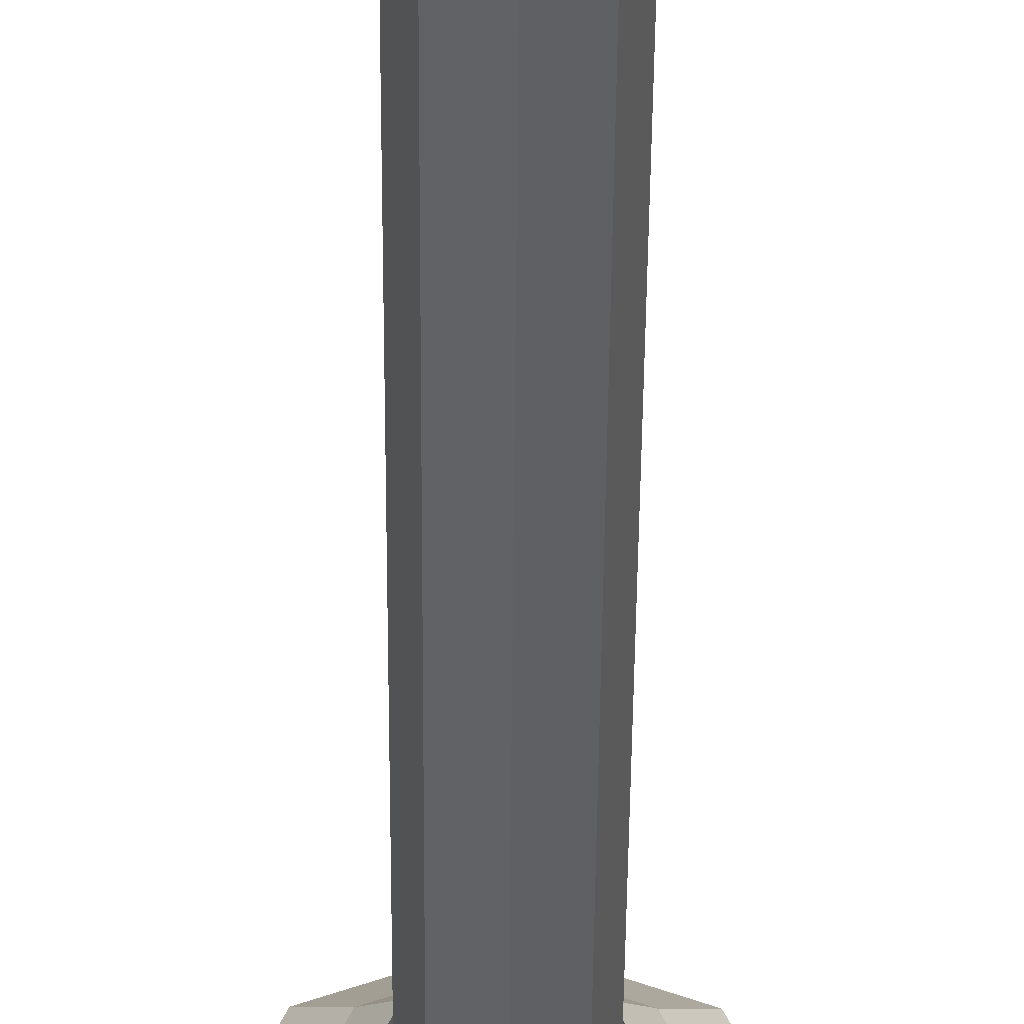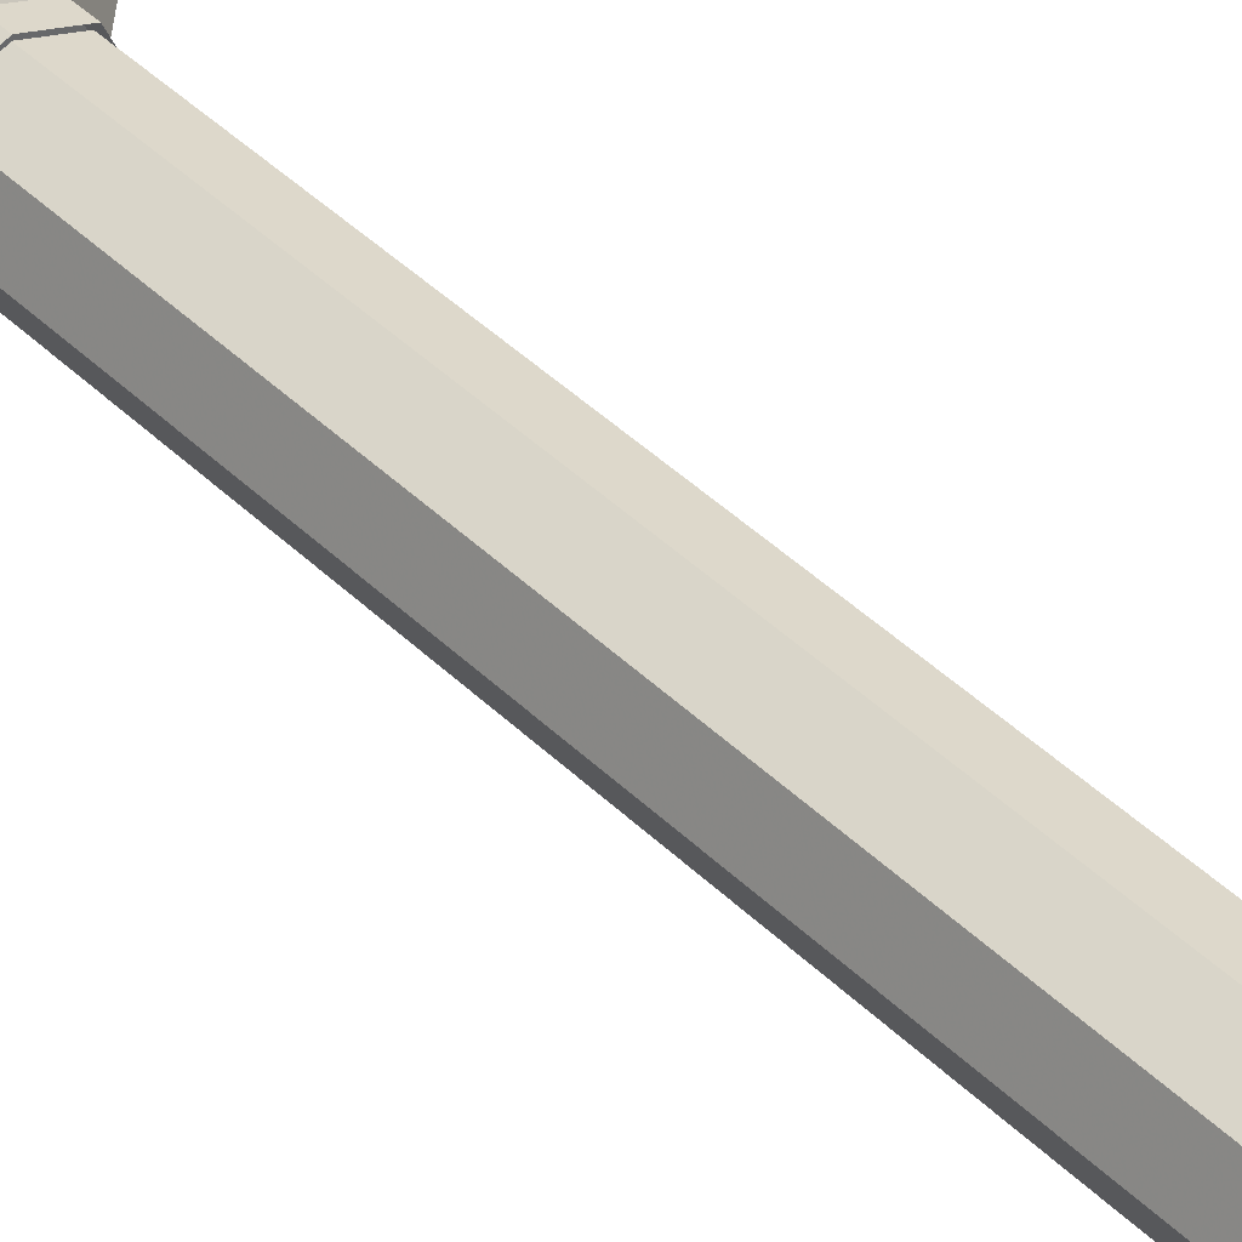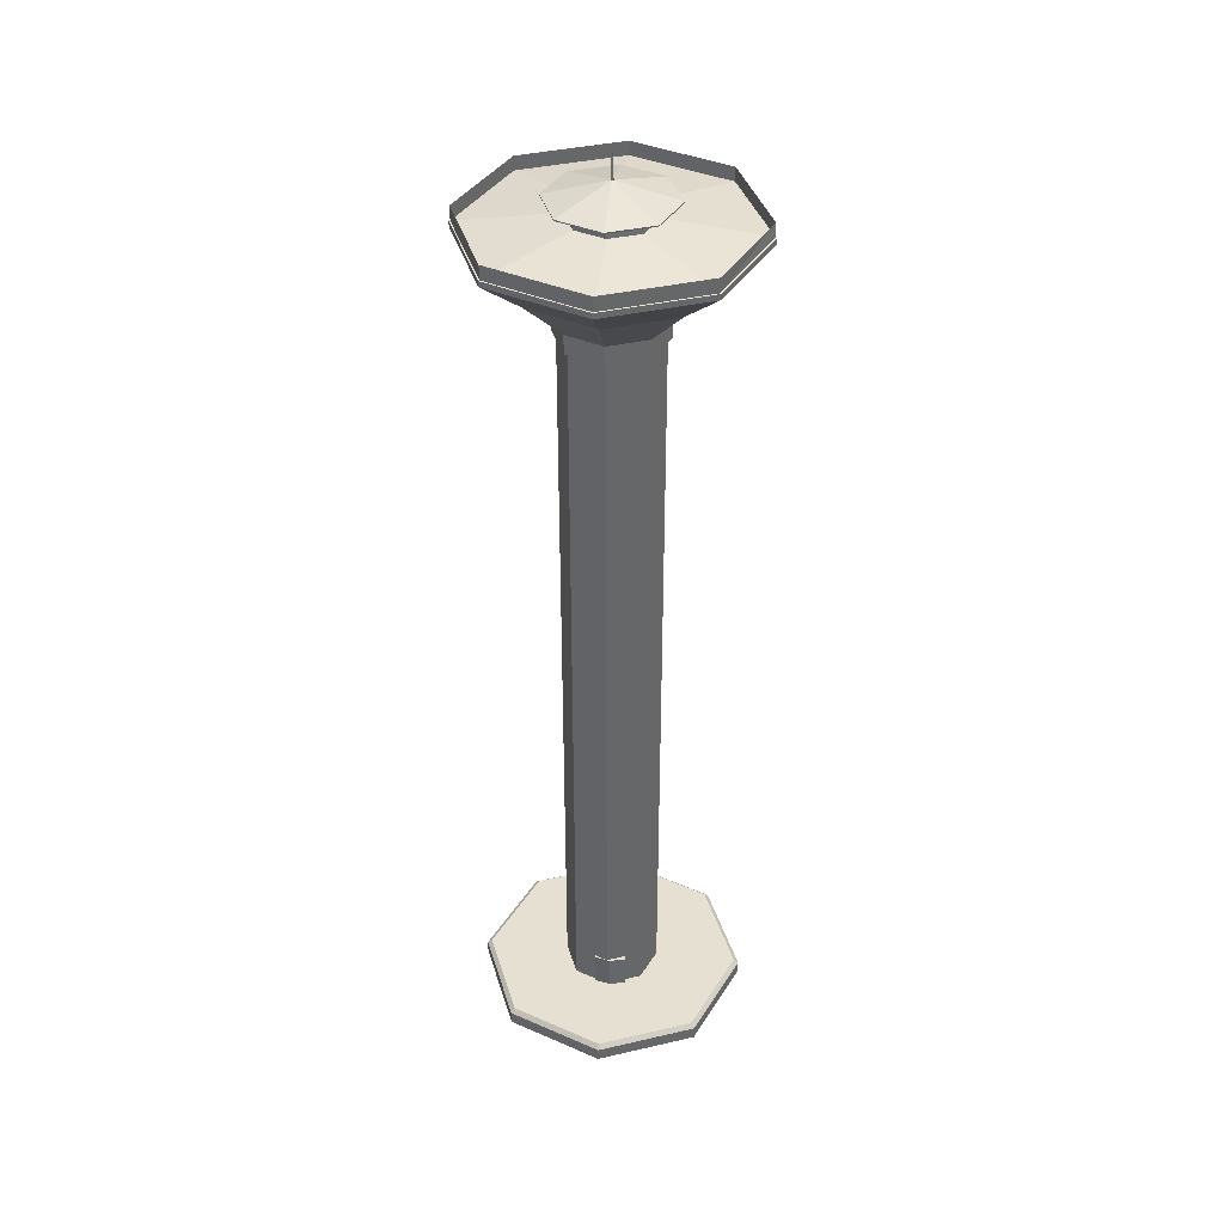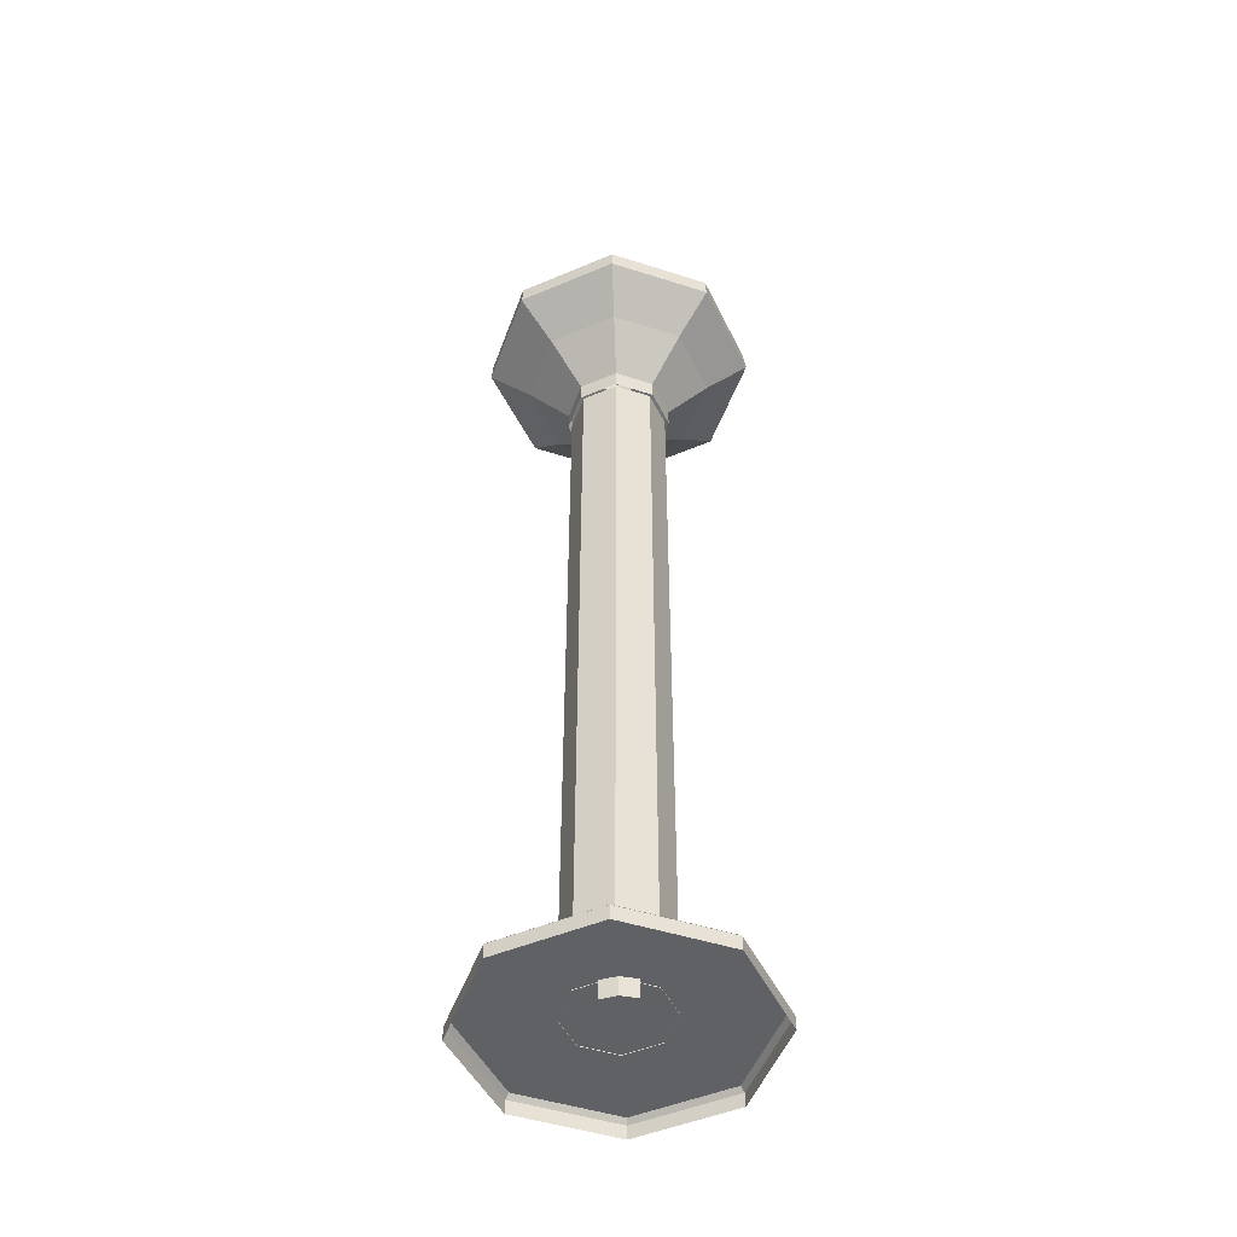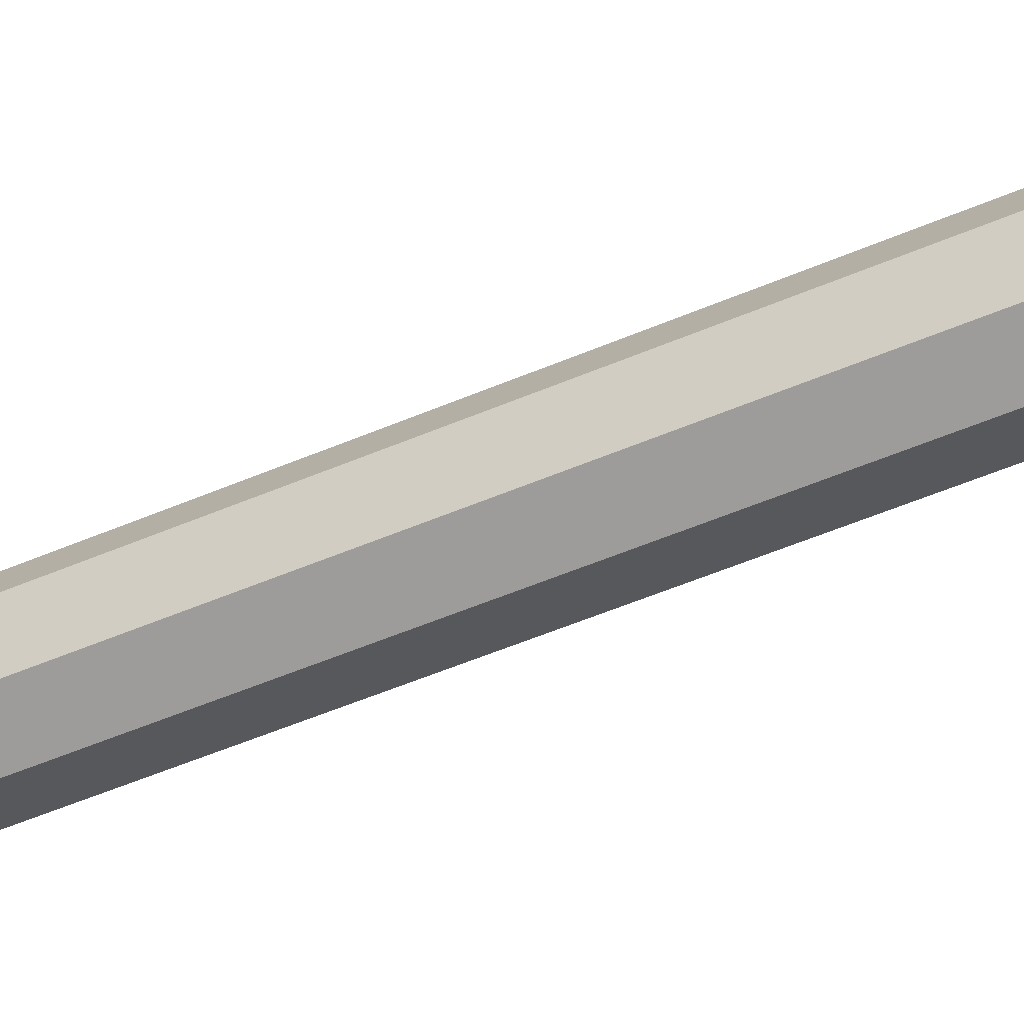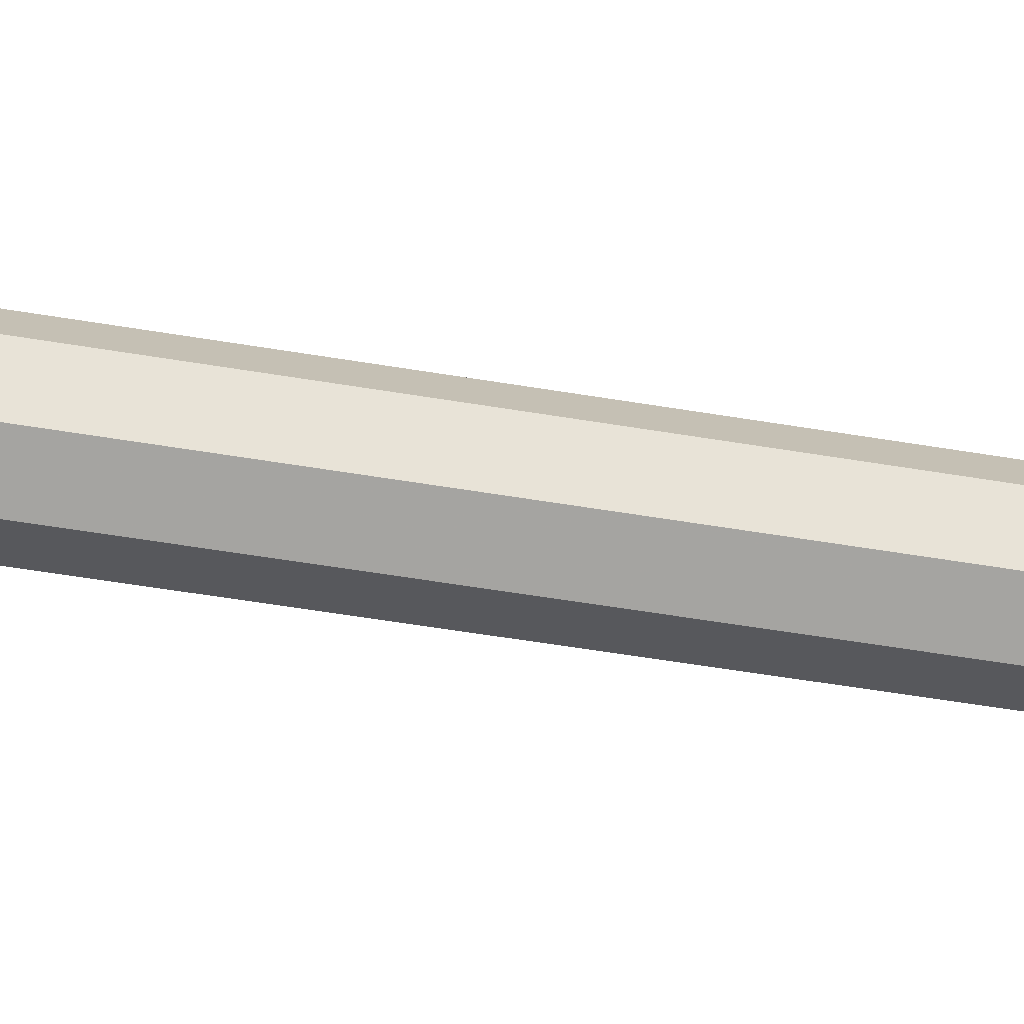
<metadata>
{"format":"obj","ext":"obj","renderer":"f3d","projection":"perspective","resolution":1024,"background":"white","views":[{"elev":-46.4,"azim":-0.4,"up":"+Z"},{"elev":44.9,"azim":-42.1,"up":"+Z"},{"elev":38.4,"azim":96.2,"up":"+Y"},{"elev":-48.5,"azim":92.8,"up":"+Y"},{"elev":-51.6,"azim":-64.9,"up":"+Z"},{"elev":-50.9,"azim":79.4,"up":"+Z"}]}
</metadata>
<code>
v  4.031 0 1.39
v  4.674 0 1.39
v  4.446 0 -0.2686
v  5.089 0 -0.2686
v  4.031 0 -1.927
v  4.674 0 -1.927
v  4.031 5.609 1.39
v  4.674 5.609 1.39
v  4.446 5.609 -0.2686
v  5.089 5.609 -0.2686
v  4.031 5.609 -1.927
v  4.674 5.609 -1.927
v  5.012 81.14 0.013
v  3.554 81.14 -3.507
v  0.0338 81.14 -4.965
v  -3.486 81.14 -3.507
v  -4.944 81.14 0.013
v  -3.486 81.14 3.533
v  0.0338 81.14 4.991
v  3.554 81.14 3.533
v  5.012 1.855 0.013
v  3.554 1.855 -3.507
v  0.0338 1.855 -4.965
v  -3.486 1.855 -3.507
v  -4.944 1.855 0.013
v  -3.486 1.855 3.533
v  0.0338 1.855 4.991
v  3.554 1.855 3.533
v  13.95 92.8 0
v  9.863 92.8 9.863
v  9.863 91.26 9.863
v  13.95 91.26 0
v  0 92.81 13.95
v  0 91.26 13.95
v  -9.863 92.8 9.863
v  -9.863 91.26 9.863
v  -13.95 92.8 -0
v  -13.95 91.26 -0
v  -9.863 92.8 -9.863
v  -9.863 91.26 -9.863
v  0 92.81 -13.87
v  0 91.26 -13.95
v  9.863 92.8 -9.863
v  9.863 91.26 -9.863
v  14.08 91.36 0
v  2.986 92.68 2.986
v  0 94.13 4.162
v  -4.394 94.32 4.394
v  9.958 91.36 -9.958
v  14.08 90.78 0
v  9.958 90.78 9.958
v  0 90.78 14.08
v  -9.958 90.78 9.958
v  -14.08 90.78 -0
v  -9.958 90.78 -9.958
v  0 90.78 -14.08
v  9.958 90.78 -9.958
v  5.379 82.99 -0
v  3.804 82.99 3.804
v  0 82.99 5.379
v  -3.804 82.99 3.804
v  -5.379 82.99 -0
v  -3.804 82.99 -3.804
v  0 82.99 -5.379
v  3.804 82.99 -3.804
v  5.379 81.02 -0
v  3.804 81.02 3.804
v  0 81.02 5.379
v  -3.804 81.02 3.804
v  -5.379 81.02 -0
v  -3.804 81.02 -3.804
v  0 81.02 -5.379
v  3.804 81.02 -3.804
v  6.863 87.24 6.863
v  9.706 87.24 0
v  0 87.24 9.706
v  -6.863 87.24 6.863
v  -9.706 87.24 -0
v  -6.863 87.24 -6.863
v  0 87.24 -9.706
v  6.863 87.24 -6.863
v  4.222 92.68 -0
v  9.958 91.36 9.958
v  0 91.36 14.08
v  -9.958 91.36 9.958
v  -14.08 91.36 -0
v  -9.958 91.36 -9.958
v  0 91.36 -14.08
v  2.943 94.13 2.943
v  0 92.68 4.222
v  -2.986 92.68 2.986
v  -4.222 92.68 -0
v  -2.986 92.68 -2.986
v  0 92.68 -4.222
v  4.162 94.13 -0
v  2.986 92.68 -2.986
v  0 94.18 6.189
v  -2.943 94.13 2.943
v  -4.162 94.13 -0
v  -2.943 94.13 -2.943
v  0 94.13 -4.162
v  2.943 94.13 -2.943
v  4.376 94.18 4.376
v  0 95.99 -0
v  -6.213 94.32 -0
v  -4.376 94.18 -4.376
v  0 94.18 -6.189
v  4.376 94.18 -4.376
v  6.189 94.18 -0
v  -4.376 94.18 4.376
v  0 94.32 6.213
v  4.394 94.32 4.394
v  -6.189 94.18 -0
v  -4.394 94.32 -4.394
v  0 94.32 -6.213
v  4.394 94.32 -4.394
v  6.213 94.32 -0
v  -0.0715 95.74 -0.1568
v  0.1509 95.74 -0.1568
v  0.0397 99.55 -0.007
v  -0.0715 95.74 0.1429
v  0.1509 95.74 0.1429
v  0.0477 0.0649 -14.05
v  9.968 0.0649 -9.947
v  14.07 0.0649 -0.0442
v  9.968 0.0649 9.859
v  0.0477 0.0649 13.96
v  0.0477 1.469 -14.05
v  9.968 1.469 -9.947
v  14.07 1.469 -0.0442
v  9.968 1.469 9.859
v  0.0477 1.469 13.96
v  0.0477 1.919 -13.56
v  9.624 1.919 -9.603
v  13.58 1.919 -0.0442
v  9.624 1.919 9.514
v  0.0477 1.919 13.47
v  0.0477 1.919 0.0059
v  -9.873 0.0649 -9.947
v  -13.98 0.0649 -0.0442
v  -9.873 0.0649 9.859
v  -9.873 1.469 -9.947
v  -13.98 1.469 -0.0442
v  -9.873 1.469 9.859
v  -9.529 1.919 -9.603
v  -13.49 1.919 -0.0442
v  -9.529 1.919 9.514
g Box001
f 4 2 1 3
f 6 4 3 5
f 10 9 7 8
f 12 11 9 10
f 8 7 1 2
f 10 8 2 4
f 12 10 4 6
f 11 12 6 5
f 9 11 5 3
f 7 9 3 1
f 13 14 15 19
f 15 16 17 19
f 17 18 19
f 20 13 19
f 14 13 21 22
f 15 14 22 23
f 16 15 23 24
f 17 16 24 25
f 18 17 25 26
f 19 18 26 27
f 20 19 27 28
f 13 20 28 21
f 29 30 31 32
f 30 33 34 31
f 33 35 36 34
f 35 37 38 36
f 37 39 40 38
f 39 41 42 40
f 41 43 44 42
f 43 29 32 44
f 45 83 51 50
f 83 84 52 51
f 84 85 53 52
f 85 86 54 53
f 86 87 55 54
f 87 88 56 55
f 88 49 57 56
f 49 45 50 57
f 51 74 75 50
f 52 76 74 51
f 53 77 76 52
f 54 78 77 53
f 55 79 78 54
f 56 80 79 55
f 57 81 80 56
f 50 75 81 57
f 58 59 67 66
f 59 60 68 67
f 60 61 69 68
f 61 62 70 69
f 62 63 71 70
f 63 64 72 71
f 64 65 73 72
f 65 58 66 73
f 59 58 75 74
f 60 59 74 76
f 61 60 76 77
f 62 61 77 78
f 63 62 78 79
f 64 63 79 80
f 65 64 80 81
f 58 65 81 75
f 45 82 46 83
f 83 46 90 84
f 84 90 91 85
f 85 91 92 86
f 86 92 93 87
f 87 93 94 88
f 88 94 96 49
f 49 96 82 45
f 82 95 89 46
f 46 89 47 90
f 90 47 98 91
f 91 98 99 92
f 92 99 100 93
f 93 100 101 94
f 94 101 102 96
f 96 102 95 82
f 95 109 103 89
f 89 103 97 47
f 47 97 110 98
f 98 110 113 99
f 99 113 106 100
f 100 106 107 101
f 101 107 108 102
f 102 108 109 95
f 117 104 112
f 112 104 111
f 111 104 48
f 48 104 105
f 105 104 114
f 114 104 115
f 115 104 116
f 116 104 117
f 109 117 112 103
f 103 112 111 97
f 97 111 48 110
f 110 48 105 113
f 113 105 114 106
f 106 114 115 107
f 107 115 116 108
f 108 116 117 109
f 118 120 119
f 121 122 120
f 118 119 122 121
f 119 120 122
f 120 118 121
f 123 128 129 124
f 124 129 130 125
f 125 130 131 126
f 126 131 132 127
f 129 128 133 134
f 130 129 134 135
f 131 130 135 136
f 132 131 136 137
f 133 138 134
f 134 138 135
f 136 138 137
f 135 138 136
f 123 139 142 128
f 139 140 143 142
f 140 141 144 143
f 141 127 132 144
f 142 145 133 128
f 143 146 145 142
f 144 147 146 143
f 132 137 147 144
f 133 145 138
f 145 146 138
f 147 137 138
f 146 147 138

</code>
